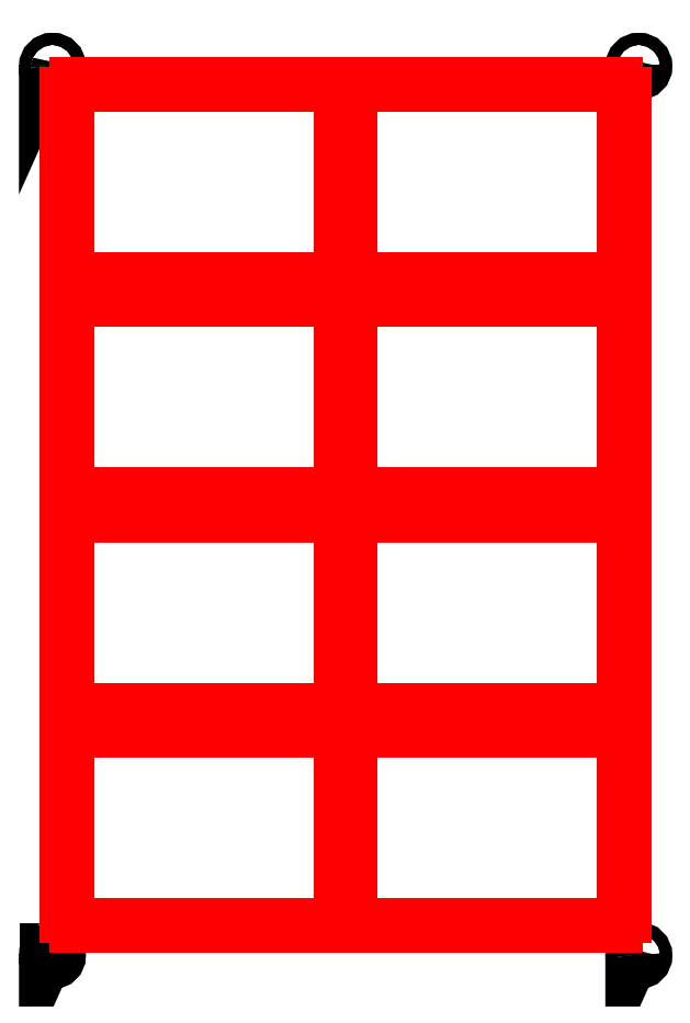
<metadata>
{"format":"dxf","ext":"dxf","renderer":"ezdxf+matplotlib","layout":"modelspace","background":"white","min_lineweight":24,"dpi":150}
</metadata>
<code>
0
SECTION
2
ENTITIES
0
INSERT
8
LAYER_1
2
BLOCK_2
10
0
20
0
30
0
0
INSERT
8
LAYER_1
2
BLOCK_3
10
0
20
0
30
0
0
INSERT
8
LAYER_1
2
BLOCK_4
10
0
20
0
30
0
0
INSERT
8
LAYER_1
2
BLOCK_5
10
0
20
0
30
0
0
INSERT
8
LAYER_1
2
BLOCK_6
10
0
20
0
30
0
0
INSERT
8
LAYER_1
2
BLOCK_7
10
0
20
0
30
0
0
INSERT
8
LAYER_1
2
BLOCK_8
10
0
20
0
30
0
0
INSERT
8
LAYER_1
2
BLOCK_9
10
0
20
0
30
0
0
INSERT
8
LAYER_1
2
BLOCK_10
10
0
20
0
30
0
0
INSERT
8
LAYER_1
2
BLOCK_11
10
0
20
0
30
0
0
INSERT
8
LAYER_1
2
BLOCK_12
10
0
20
0
30
0
0
INSERT
8
LAYER_1
2
BLOCK_13
10
0
20
0
30
0
0
INSERT
8
LAYER_1
2
BLOCK_14
10
0
20
0
30
0
0
INSERT
8
LAYER_1
2
BLOCK_15
10
0
20
0
30
0
0
INSERT
8
LAYER_1
2
BLOCK_16
10
0
20
0
30
0
0
INSERT
8
LAYER_1
2
BLOCK_17
10
0
20
0
30
0
0
INSERT
8
LAYER_1
2
BLOCK_18
10
0
20
0
30
0
0
INSERT
8
LAYER_1
2
BLOCK_19
10
0
20
0
30
0
0
INSERT
8
LAYER_1
2
BLOCK_20
10
0
20
0
30
0
0
INSERT
8
LAYER_1
2
BLOCK_21
10
0
20
0
30
0
0
INSERT
8
LAYER_1
2
BLOCK_22
10
0
20
0
30
0
0
INSERT
8
LAYER_1
2
BLOCK_23
10
0
20
0
30
0
0
INSERT
8
LAYER_1
2
BLOCK_24
10
0
20
0
30
0
0
ENDSEC
0
EOF

</code>
